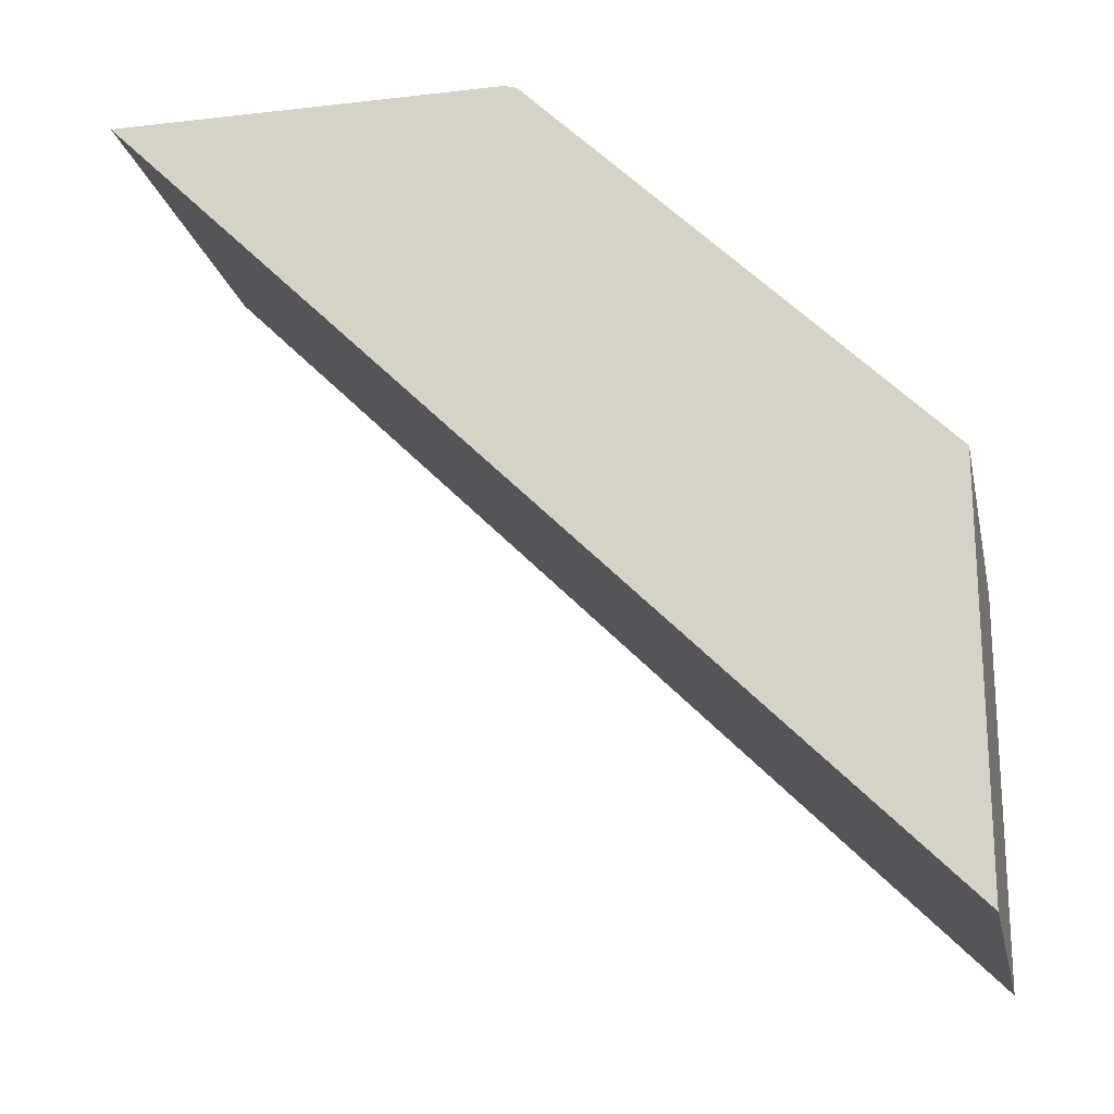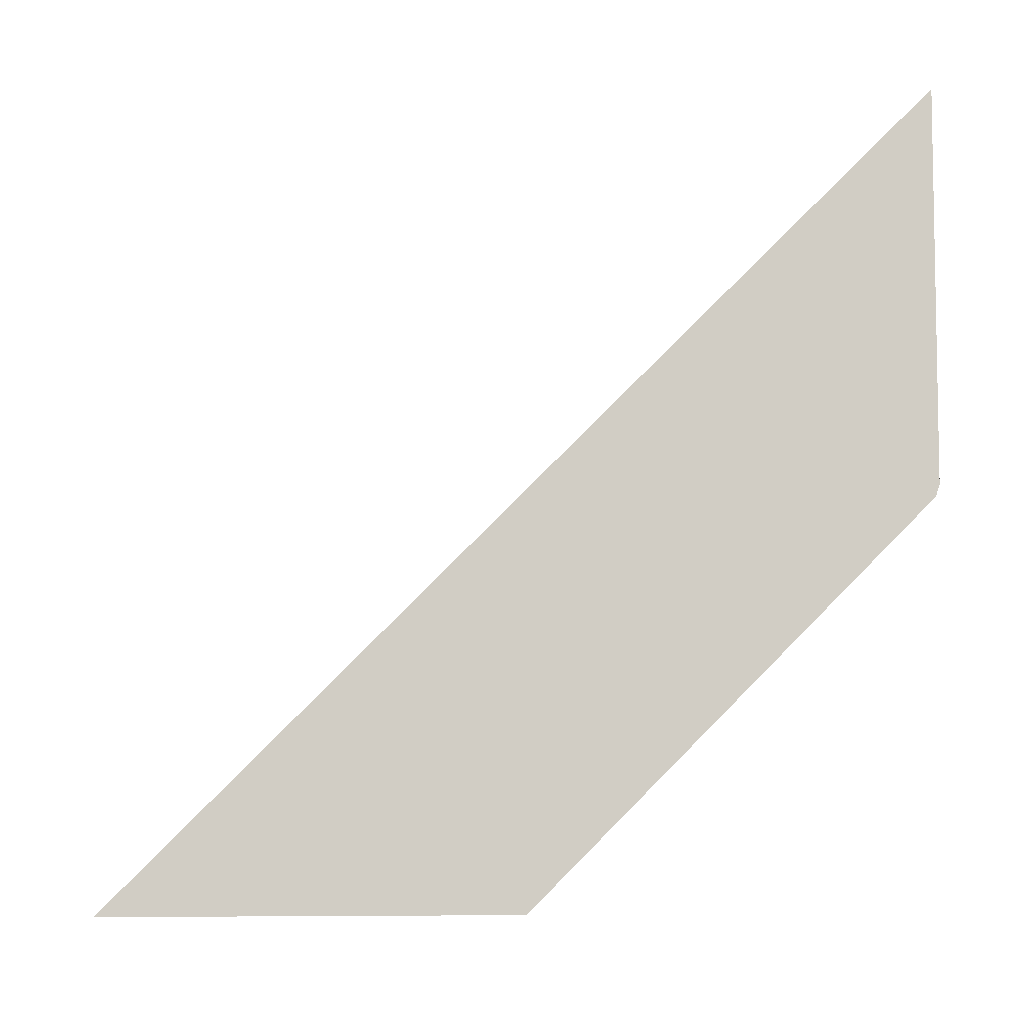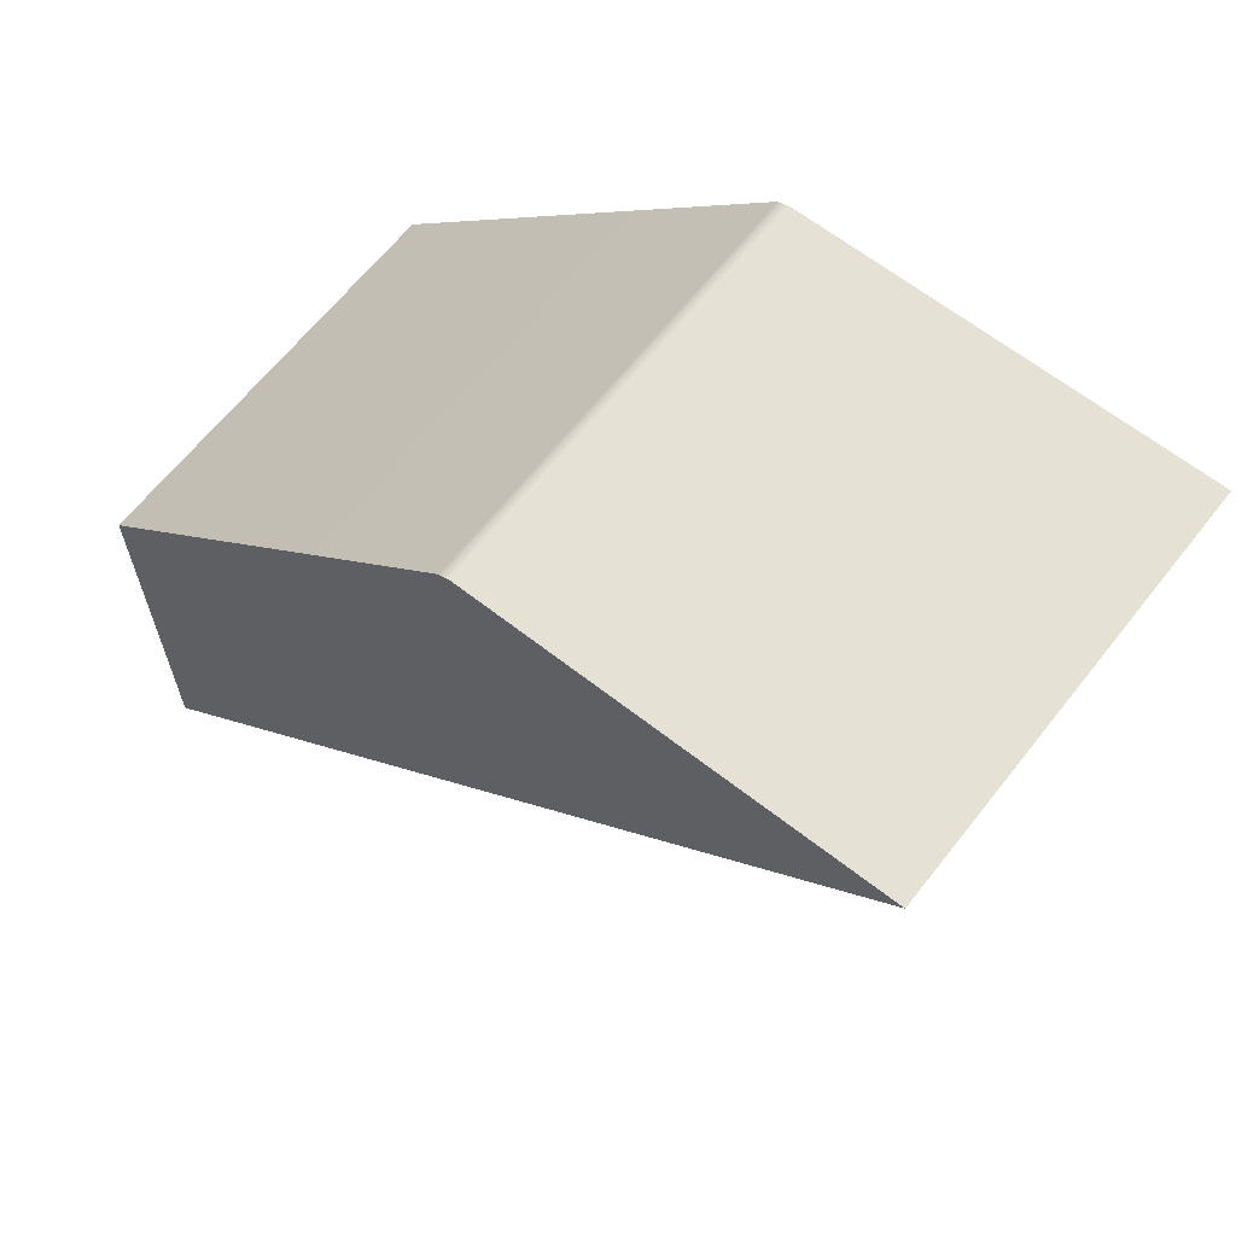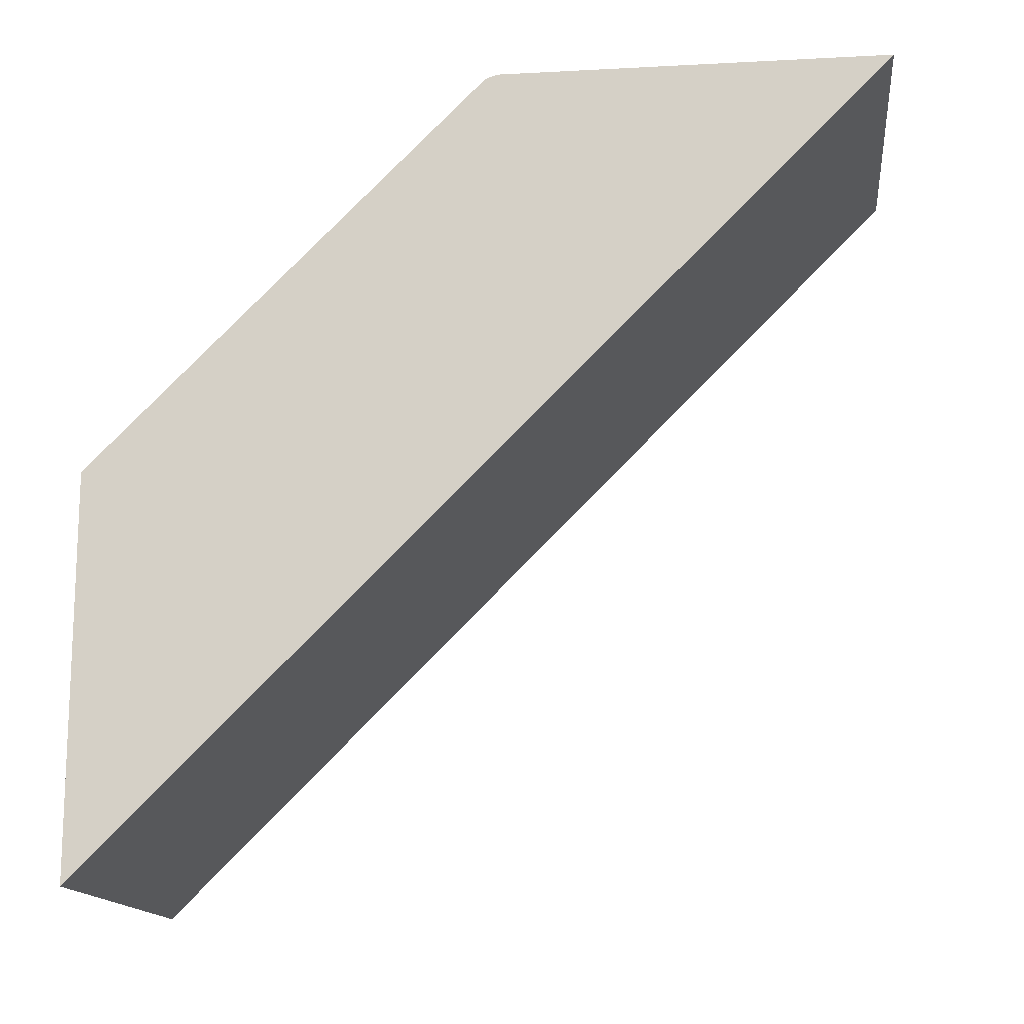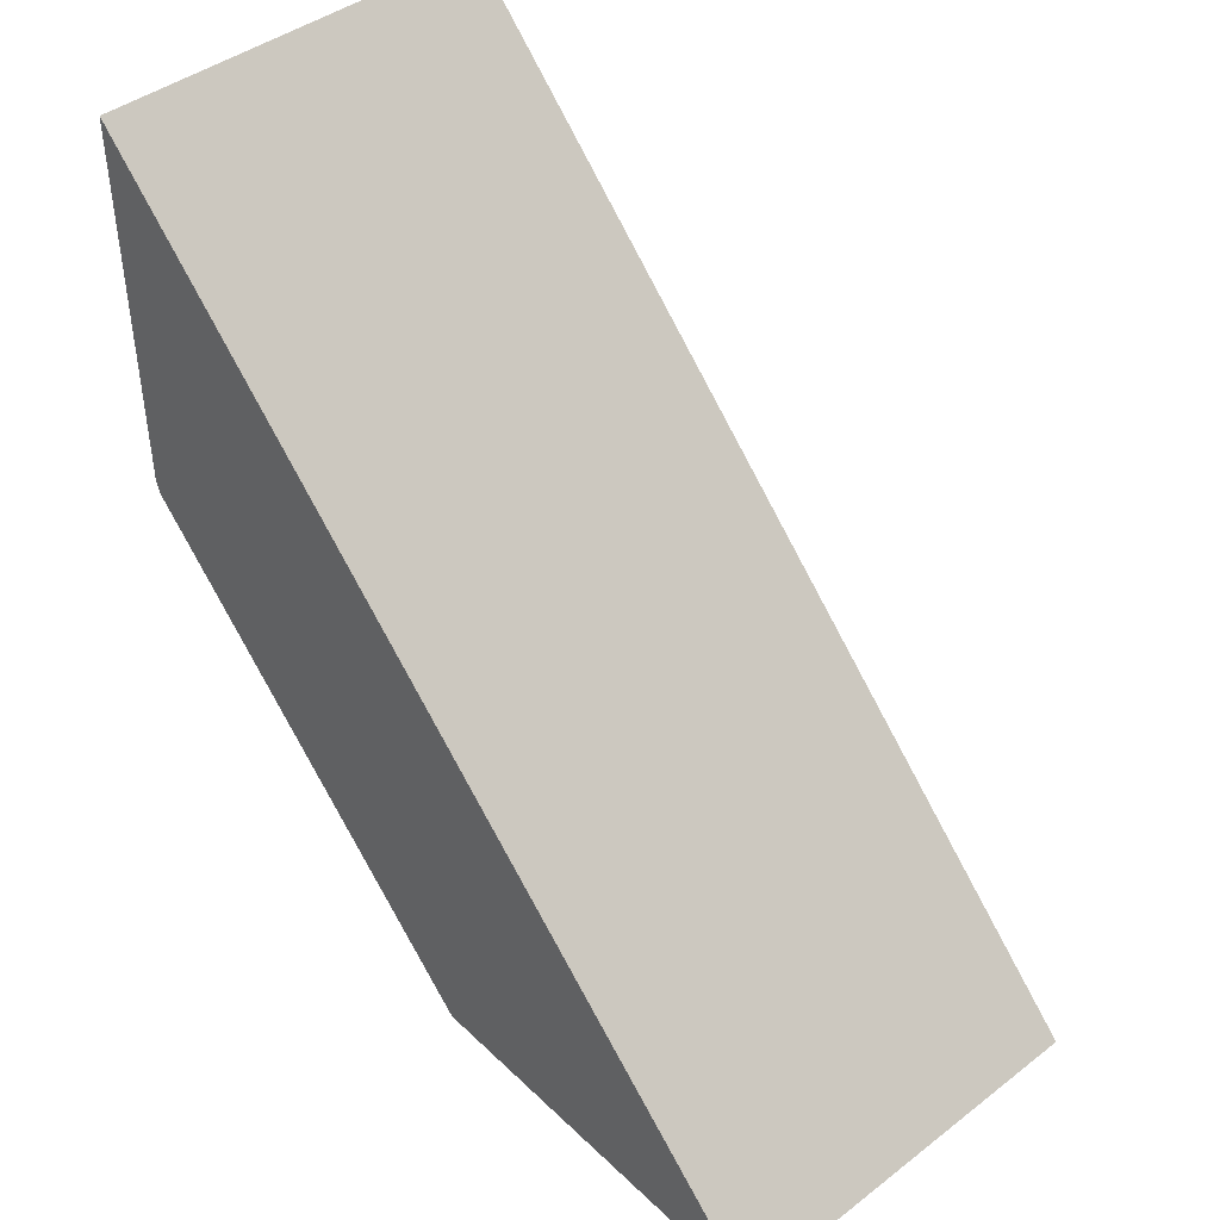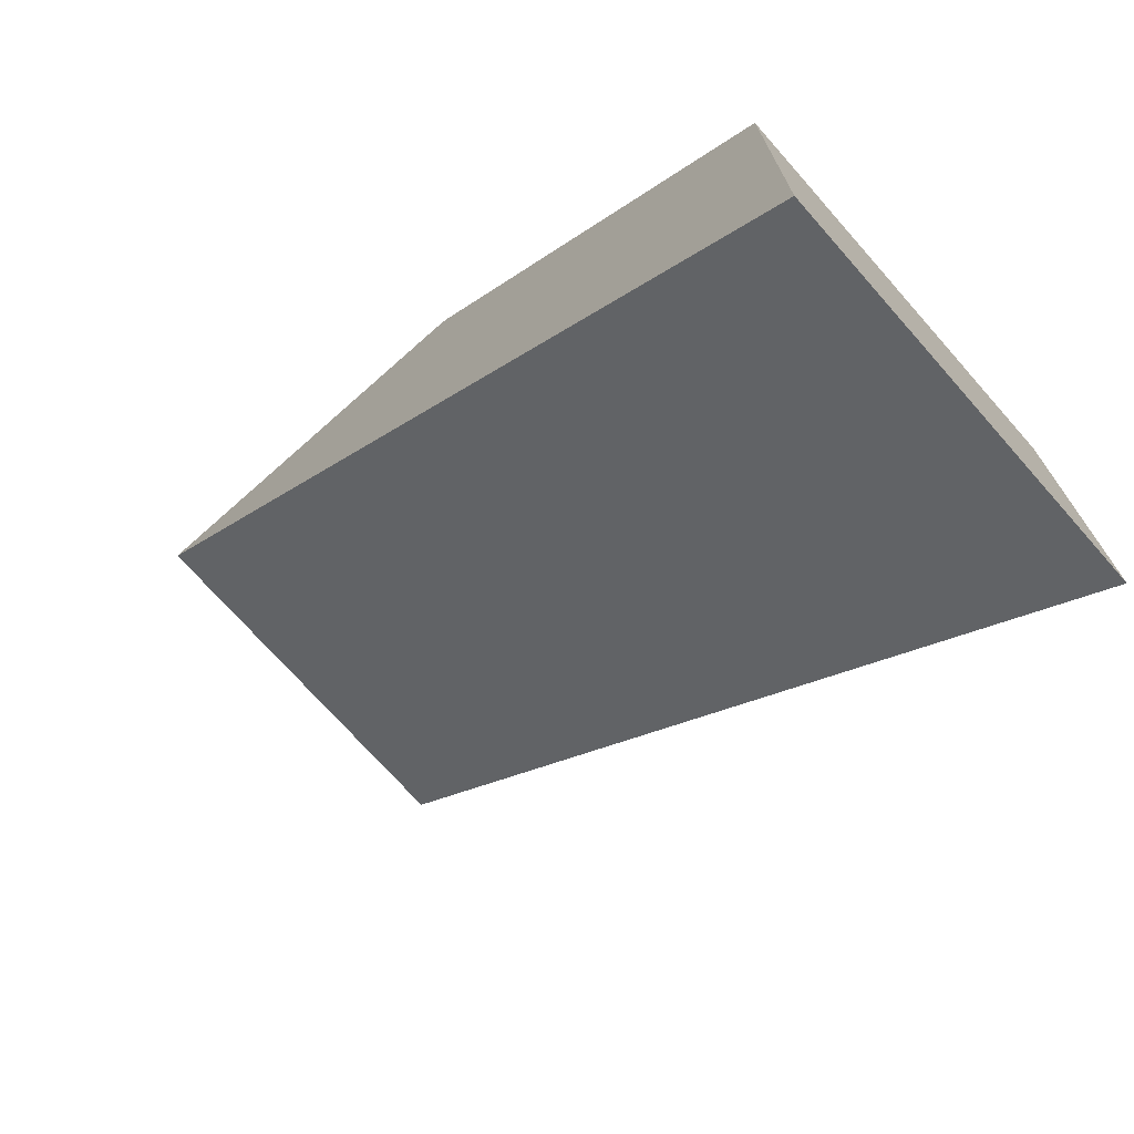
<metadata>
{"format":"obj","ext":"obj","renderer":"f3d","projection":"perspective","resolution":1024,"background":"white","views":[{"elev":-19.9,"azim":101.9,"up":"+Y"},{"elev":-6.2,"azim":86.1,"up":"+Z"},{"elev":64.5,"azim":-51.8,"up":"+Y"},{"elev":-14.7,"azim":-83.5,"up":"+Y"},{"elev":43.4,"azim":-42.0,"up":"+Z"},{"elev":-72.2,"azim":131.5,"up":"+Y"}]}
</metadata>
<code>
o model_2604
v -0.25 0 -0.5
v -0.25 0.995 -0.005
v -0.25 0.5 -0.5
v -0.25 0.995 -0.005
v 0 0.995 -0.005
v 0 0.5 -0.5
v -0.25 0.5 -0.5
v 0 0 -0.5
v -0.25 0 -0.5
v -0.25 0.5 -0.5
v 0 0.5 -0.5
v -0.25 0 -0.5
v 0 0 -0.5
v 0 1 0.5
v -0.25 1 0.5
v -0.25 1 0.01
v 0 1 0.01
v 0.25 0 -0.5
v 0.25 0.995 -0.005
v 0.25 1 0.01
v 0.25 1 0.5
v 0.25 0.995 -0.005
v 0.25 0.5 -0.5
v 0 0 -0.5
v 0 0.5 -0.5
v 0.25 0.5 -0.5
v 0.25 0 -0.5
v 0.25 0 -0.5
v 0.25 1 0.5
v 0 1 0.01
v -0.25 1 0.01
v -0.25 1 0.5
v 0 1 0.5
v 0.25 1 0.01
v 0.25 1 0.5
v 0.25 1 0.01
v -0.25 1 0.5
v -0.25 1 0.01
v 0.25 0.5 -0.5
g surface_000
f 18 39 19
f 18 19 20
f 18 20 21
f 1 37 38
f 1 38 2
f 1 2 3
f 34 33 35
f 34 30 33
f 30 32 33
f 30 31 32
f 28 29 14
f 28 14 13
f 12 13 14
f 12 14 15
f 24 26 27
f 24 25 26
f 8 10 11
f 8 9 10
f 4 6 7
f 4 5 6
f 5 23 6
f 5 22 23
f 36 22 5
f 36 5 17
f 16 17 5
f 16 5 4

</code>
